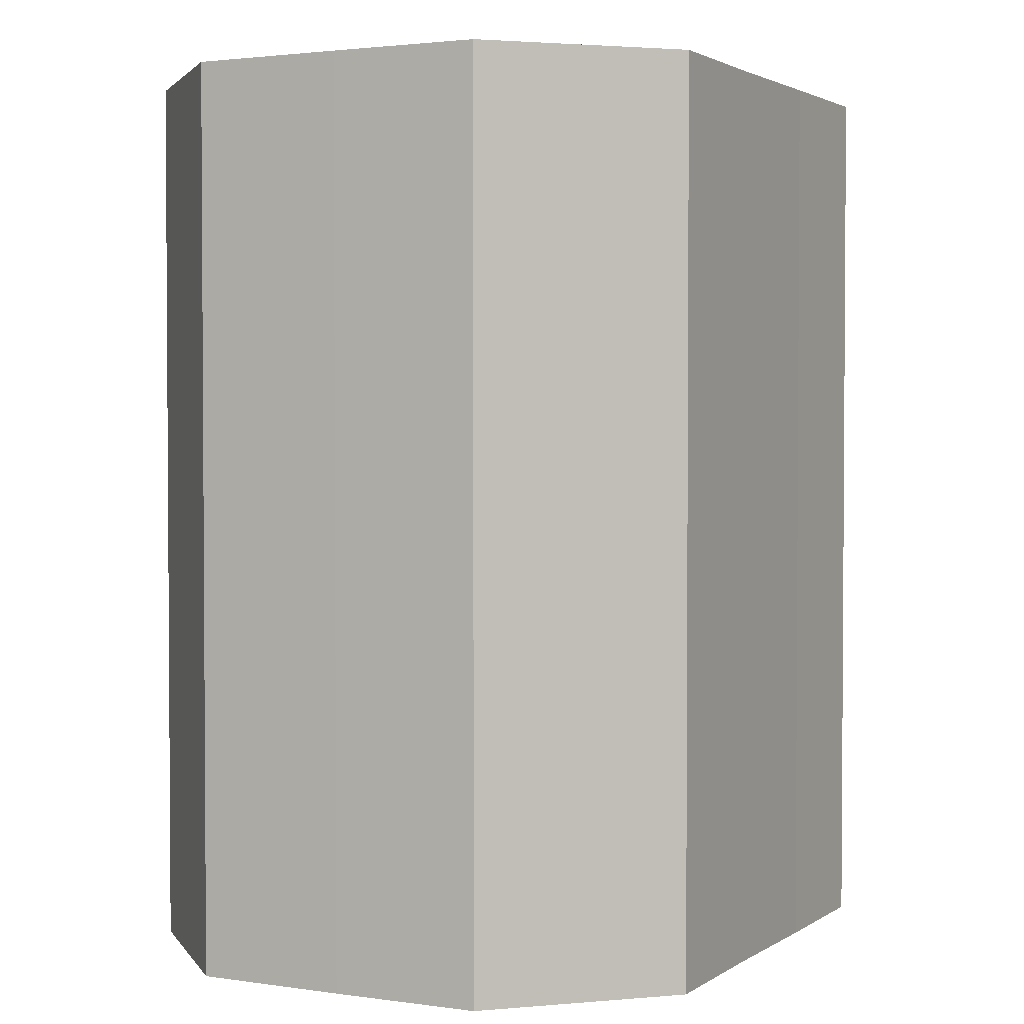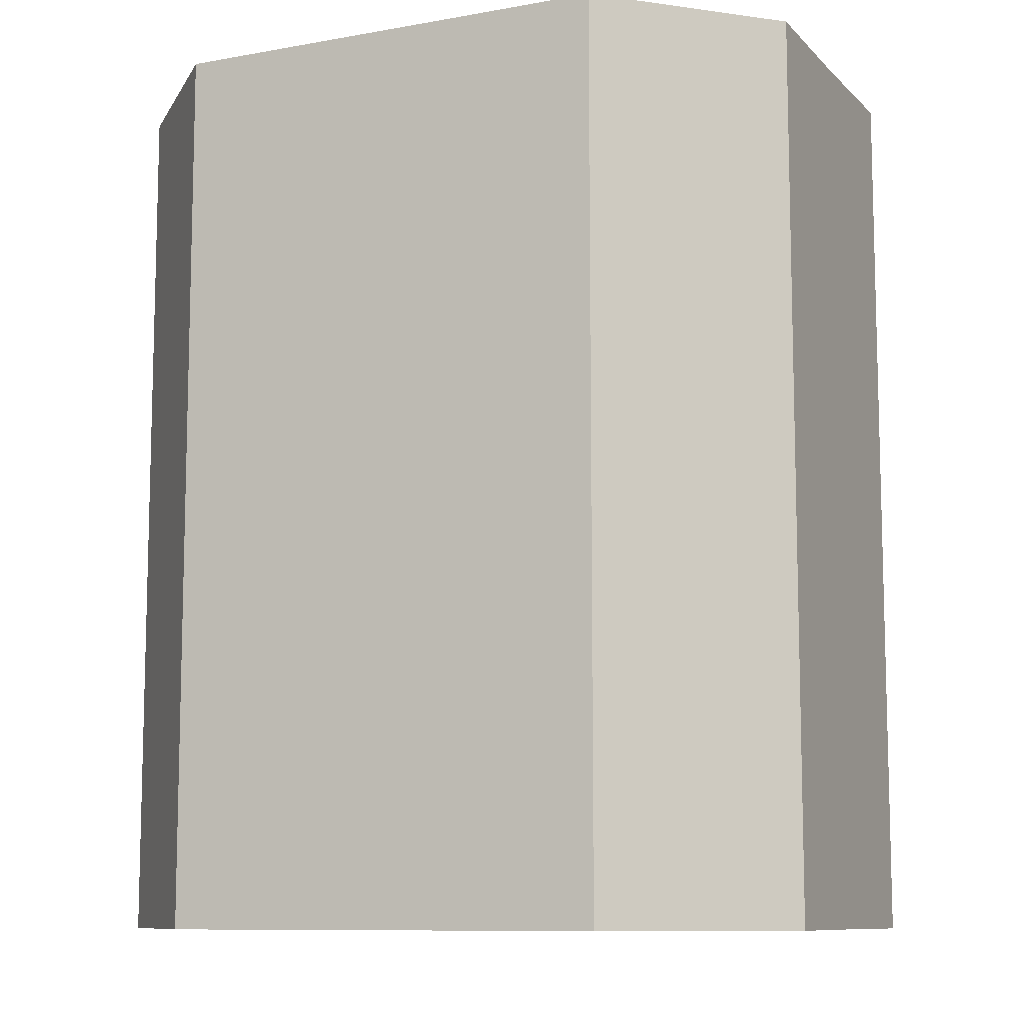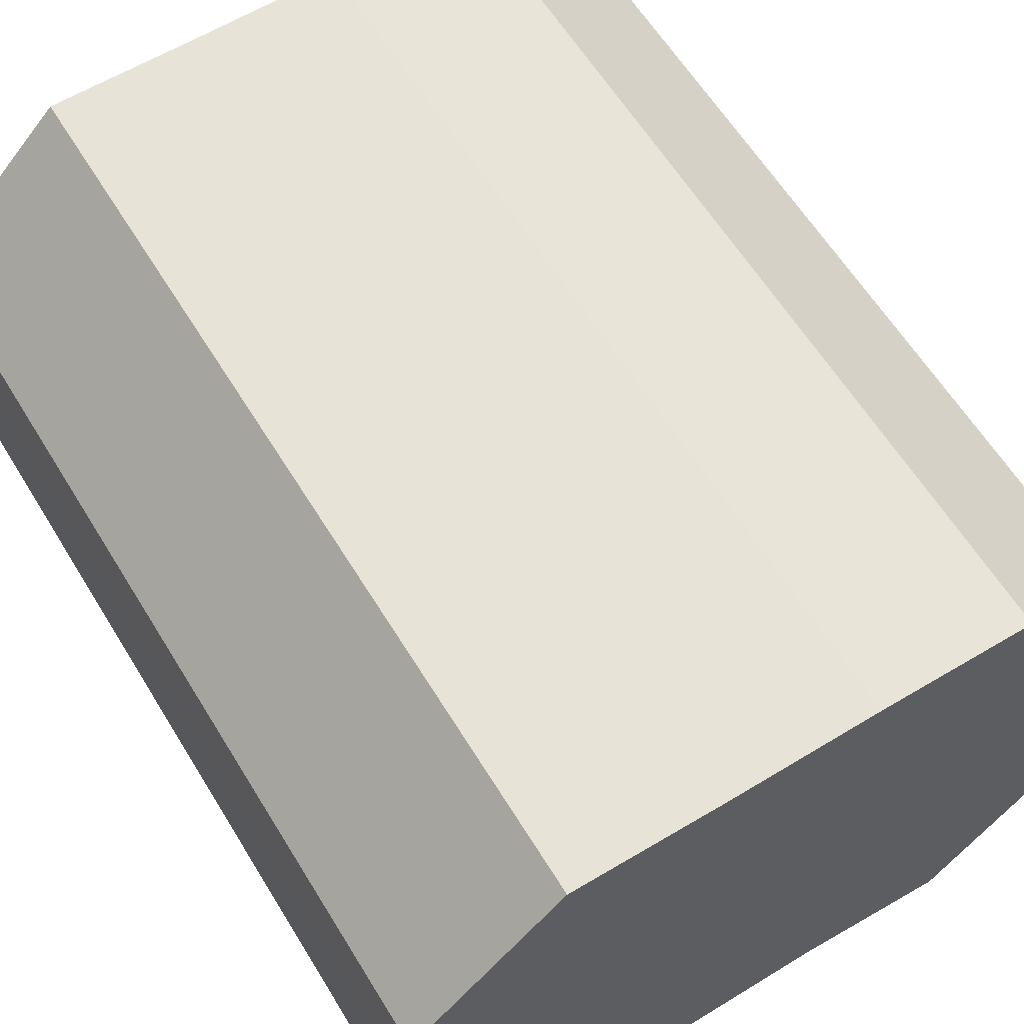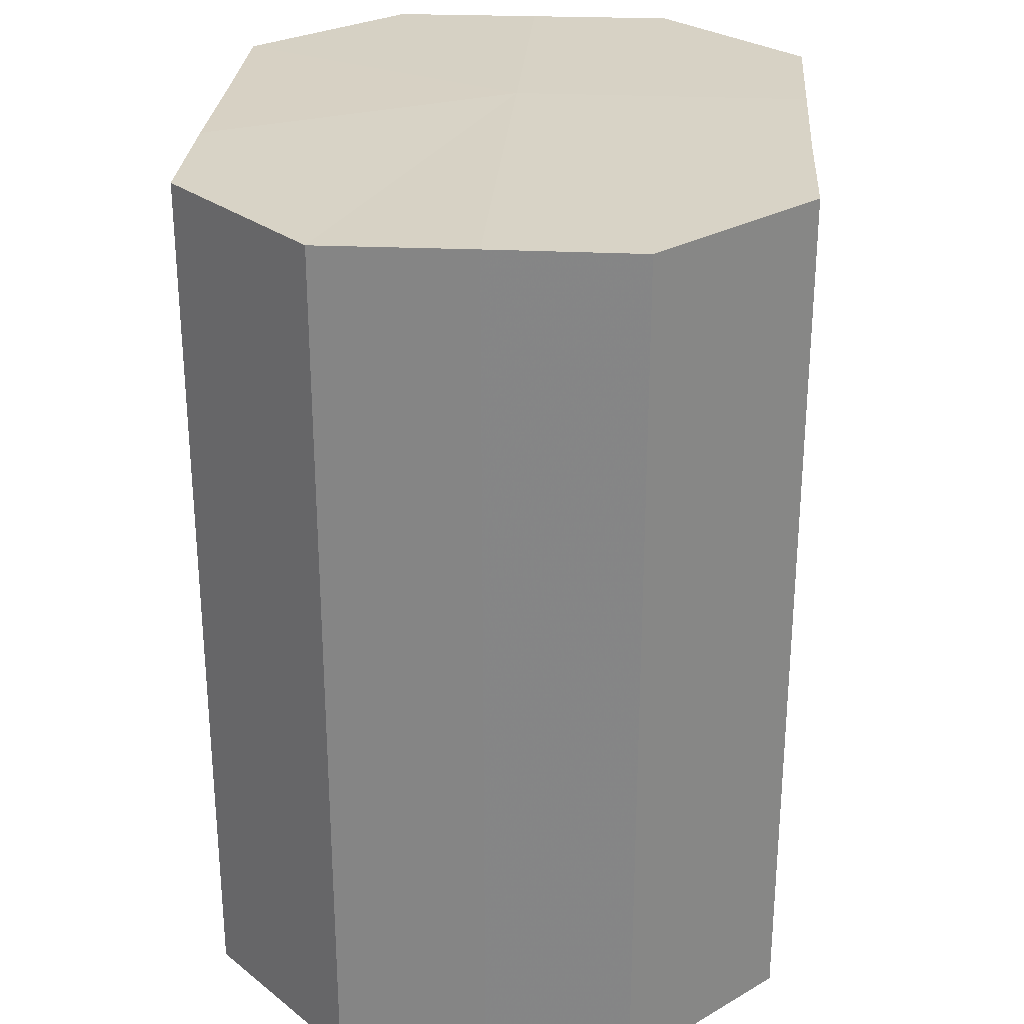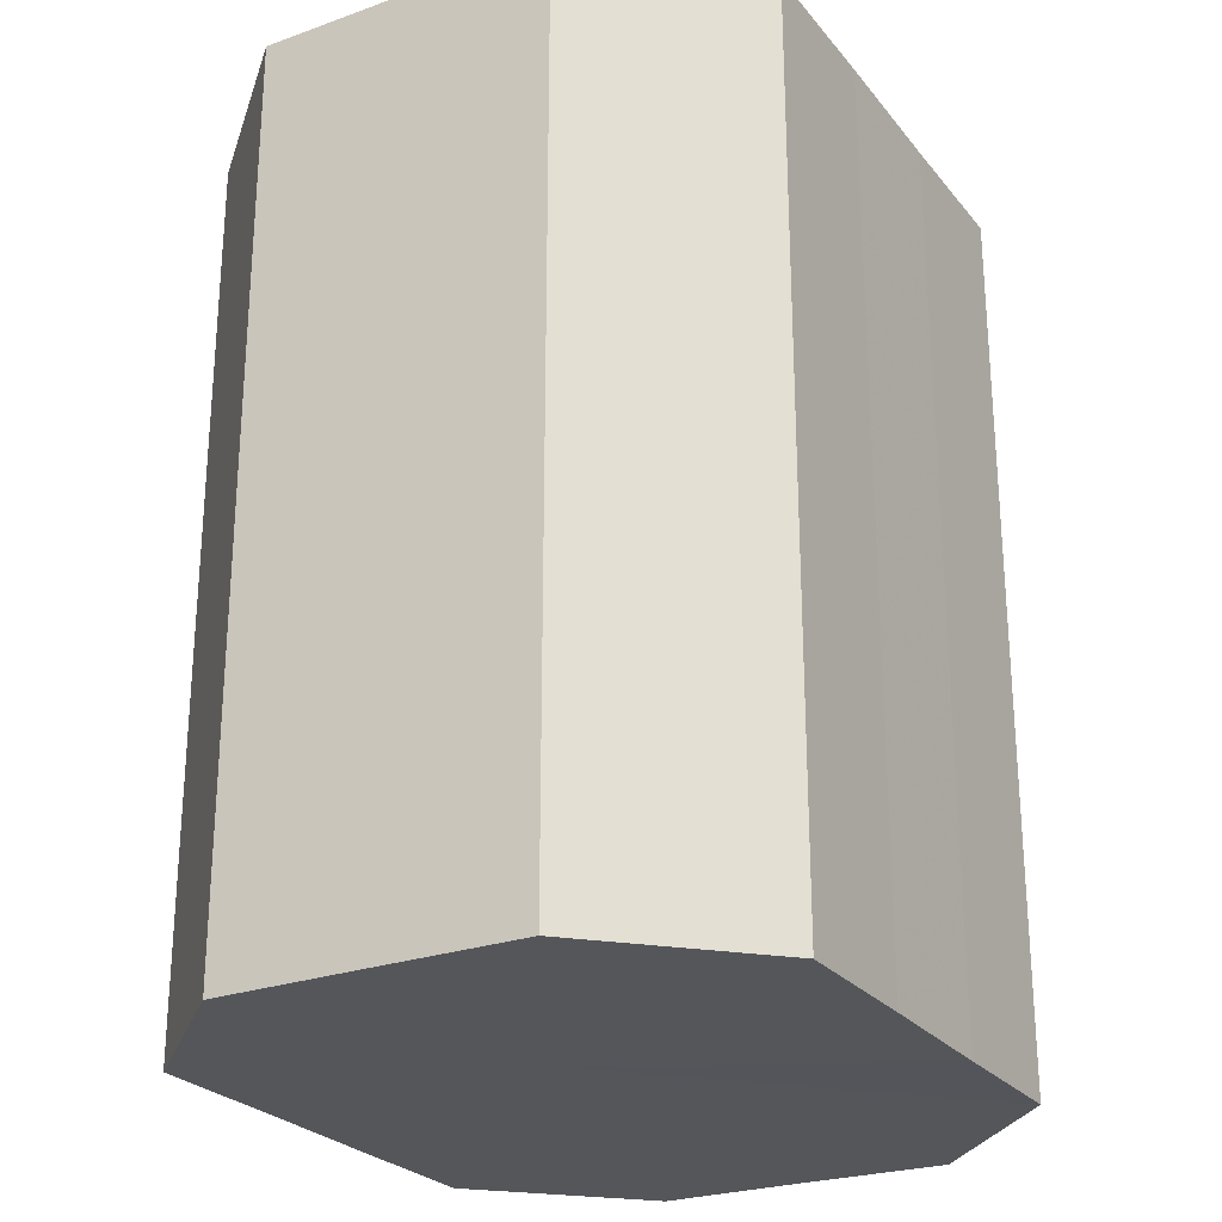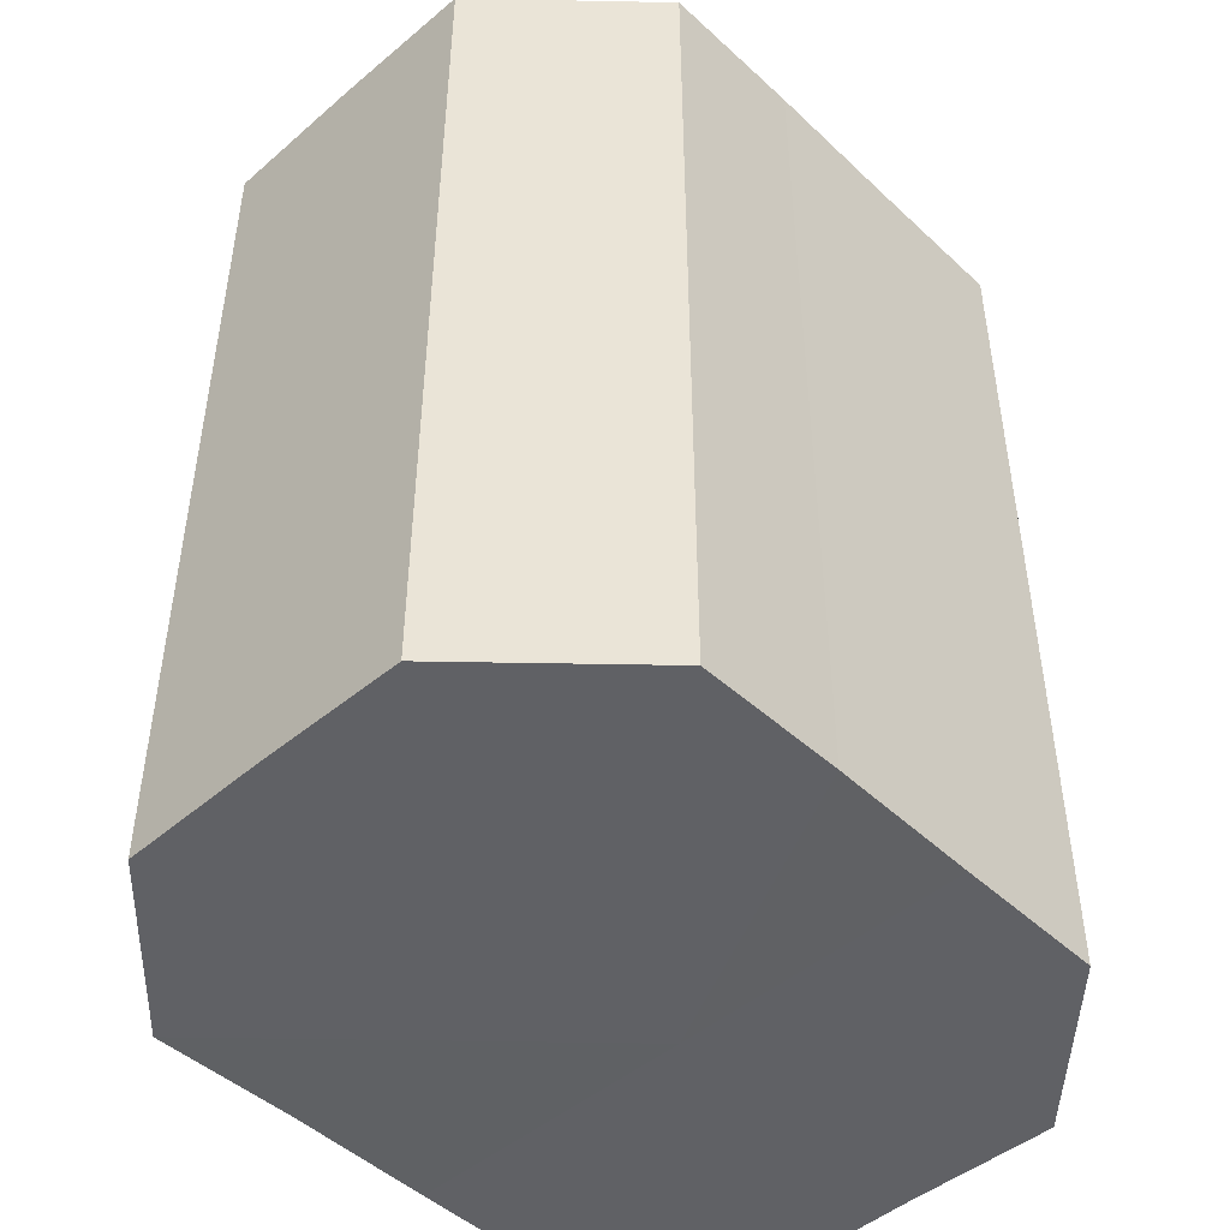
<metadata>
{"format":"obj","ext":"obj","renderer":"f3d","projection":"perspective","resolution":1024,"background":"white","views":[{"elev":2.3,"azim":-62.8,"up":"+Z"},{"elev":-9.7,"azim":-154.9,"up":"+Z"},{"elev":61.6,"azim":-31.4,"up":"+Y"},{"elev":27.5,"azim":-85.8,"up":"+Z"},{"elev":-25.6,"azim":119.5,"up":"+Z"},{"elev":-47.2,"azim":-46.2,"up":"+Z"}]}
</metadata>
<code>
o 10716
v 2252 1887 17.13
v 2252 1887 17.13
v 2252 1887 17.07
v 2252 1887 17.13
v 2252 1887 17.07
v 2252 1887 17.13
v 2252 1887 17.07
v 2252 1887 17.13
v 2252 1887 17.07
v 2252 1887 17.13
v 2252 1887 17.07
v 2252 1887 17.13
v 2252 1887 17.07
v 2252 1887 17.13
v 2252 1887 17.07
v 2252 1887 17.13
v 2252 1887 17.07
v 2252 1887 17.13
v 2252 1887 17.07
v 2252 1887 17.13
v 2252 1887 17.07
v 2252 1887 17.13
v 2252 1887 17.07
v 2252 1887 17.13
v 2252 1887 17.07
v 2252 1887 17.13
v 2252 1887 17.07
v 2252 1887 17.07
v 2252 1887 17.07
v 2252 1887 17.13
v 2252 1887 17.07
v 2252 1887 17.13
v 2252 1887 17.07
v 2252 1887 17.07
v 2252 1887 17.13
v 2252 1887 17.07
v 2252 1887 17.13
v 2252 1887 17.13
v 2252 1887 17.07
v 2252 1887 17.07
v 2252 1887 17.13
v 2252 1887 17.07
v 2252 1887 17.13
v 2252 1887 17.13
v 2252 1887 17.07
v 2252 1887 17.07
v 2252 1887 17.13
v 2252 1887 17.07
v 2252 1887 17.13
v 2252 1887 17.13
v 2252 1887 17.07
v 2252 1887 17.07
v 2252 1887 17.13
v 2252 1887 17.07
v 2252 1887 17.13
v 2252 1887 17.13
v 2252 1887 17.13
v 2252 1887 17.13
v 2252 1887 17.13
v 2252 1887 17.13
v 2252 1887 17.13
v 2252 1887 17.13
v 2252 1887 17.13
v 2252 1887 17.13
v 2252 1887 17.13
v 2252 1887 17.13
v 2252 1887 17.13
v 2252 1887 17.13
v 2252 1887 17.13
v 2252 1887 17.13
v 2252 1887 17.13
v 2252 1887 17.07
v 2252 1887 17.07
v 2252 1887 17.07
v 2252 1887 17.07
v 2252 1887 17.07
v 2252 1887 17.07
v 2252 1887 17.07
v 2252 1887 17.07
v 2252 1887 17.07
v 2252 1887 17.07
v 2252 1887 17.07
v 2252 1887 17.07
v 2252 1887 17.07
v 2252 1887 17.07
v 2252 1887 17.07
f 1 2 3
f 2 4 5
f 6 1 7
f 4 8 9
f 10 6 11
f 8 12 13
f 14 10 15
f 12 16 17
f 18 14 19
f 16 20 21
f 22 18 23
f 20 24 25
f 26 22 27
f 24 26 28
f 29 30 31
f 31 32 33
f 34 35 29
f 36 37 34
f 33 38 39
f 40 41 36
f 42 43 40
f 39 44 45
f 46 47 42
f 48 49 46
f 45 50 51
f 52 53 48
f 54 55 52
f 51 56 54
f 57 58 59
f 57 60 58
f 57 59 61
f 57 62 60
f 57 61 63
f 57 64 62
f 57 63 65
f 57 66 64
f 57 65 67
f 57 68 66
f 57 67 69
f 57 70 68
f 57 69 71
f 57 71 70
f 72 73 74
f 72 75 73
f 72 74 76
f 72 77 75
f 72 76 78
f 72 79 77
f 72 78 80
f 72 81 79
f 72 80 82
f 72 83 81
f 72 82 84
f 72 85 83
f 72 84 86
f 72 86 85

</code>
